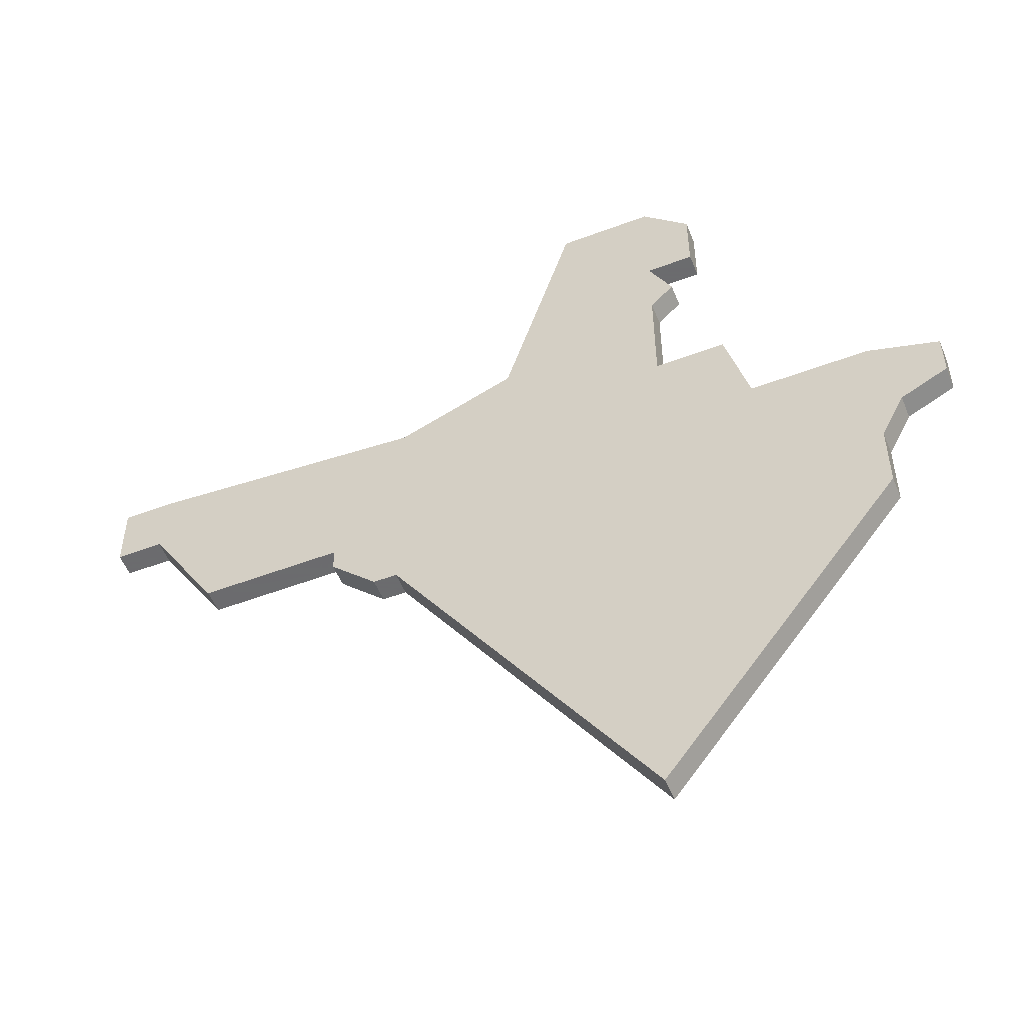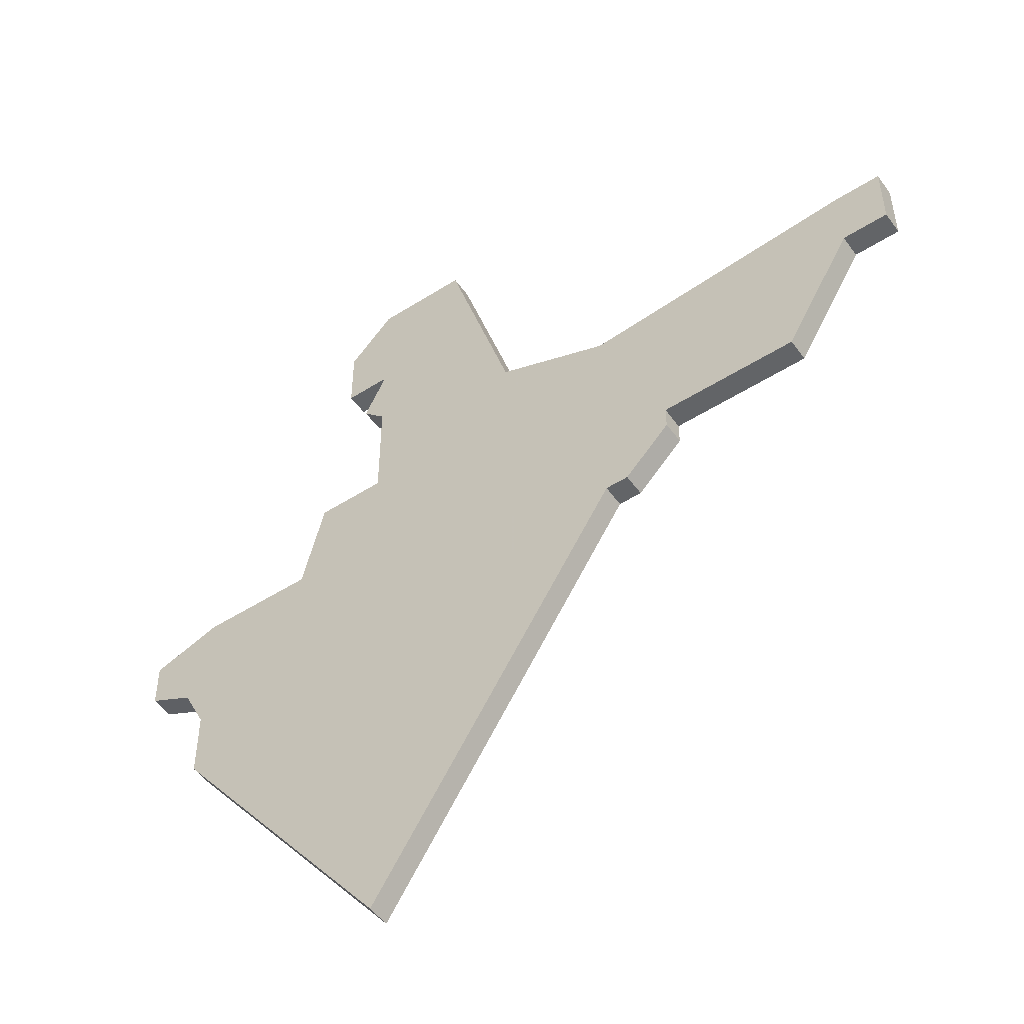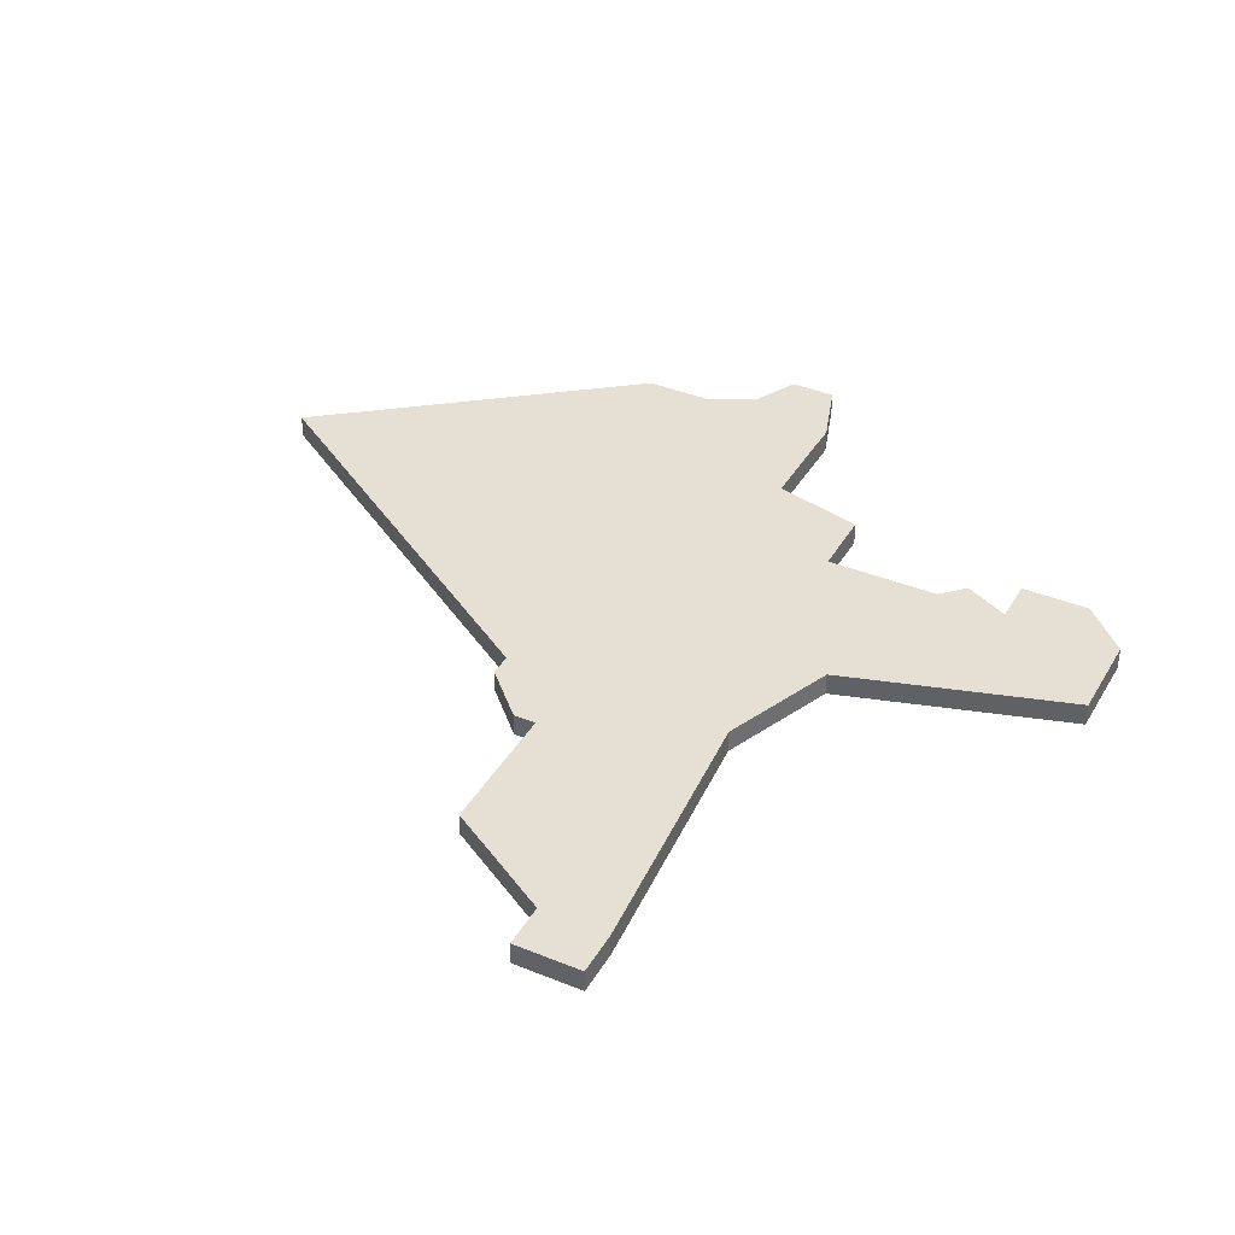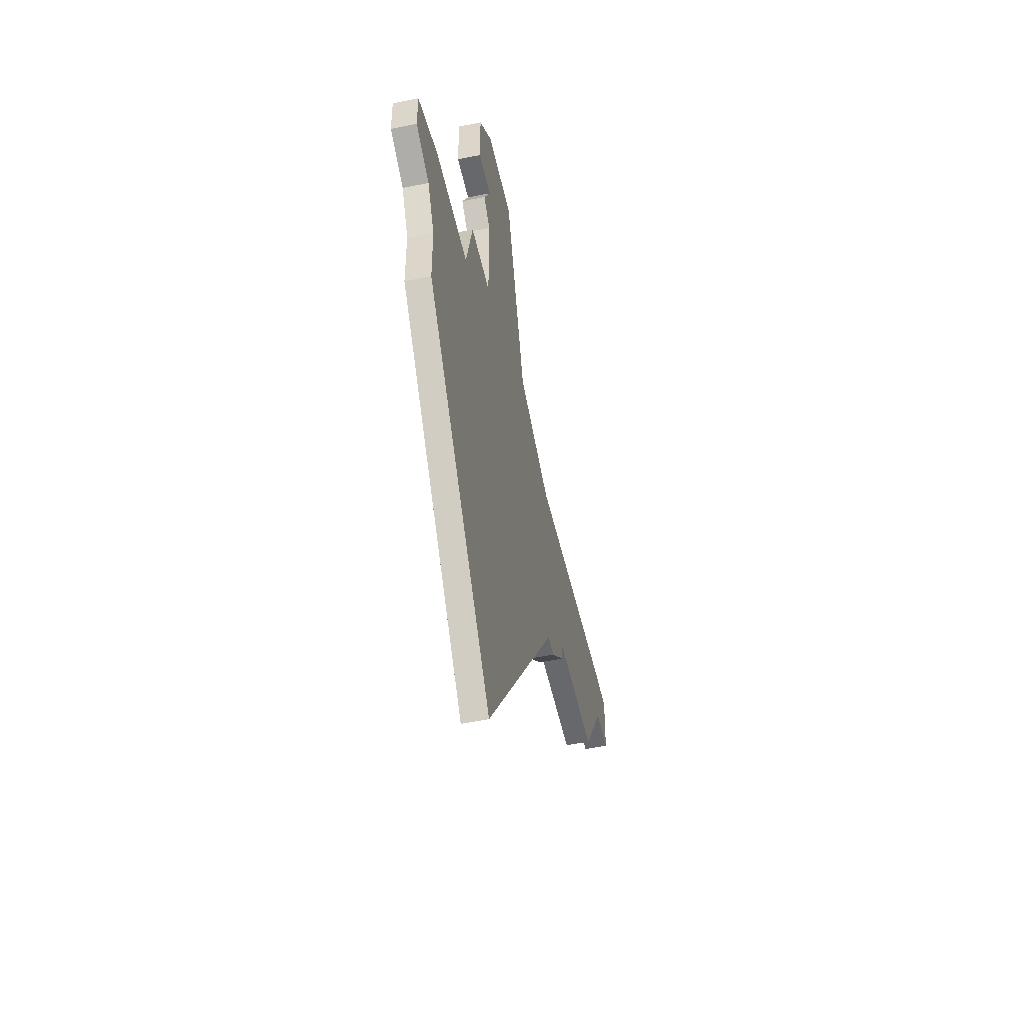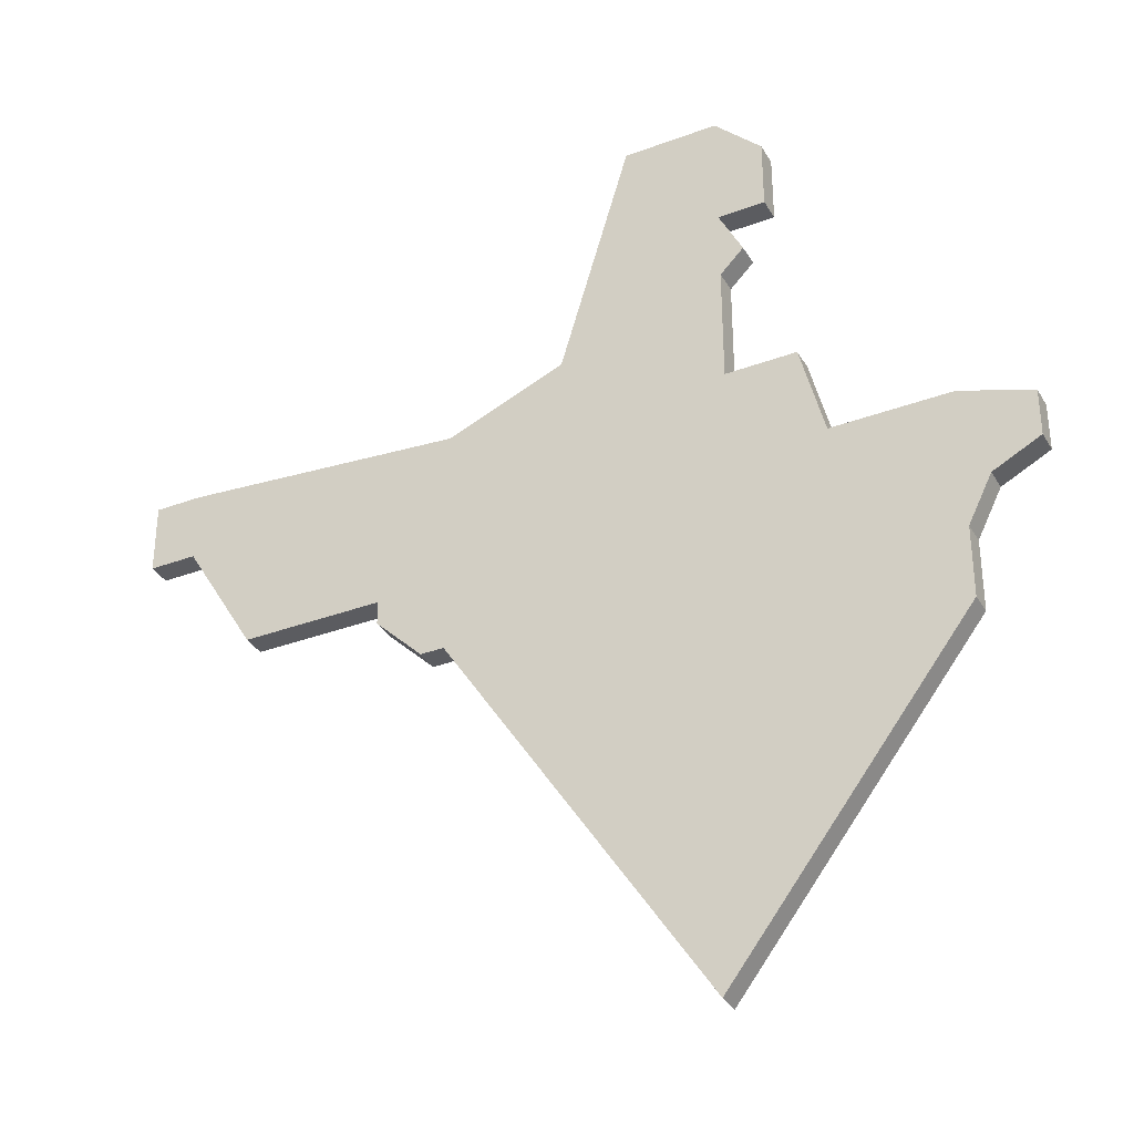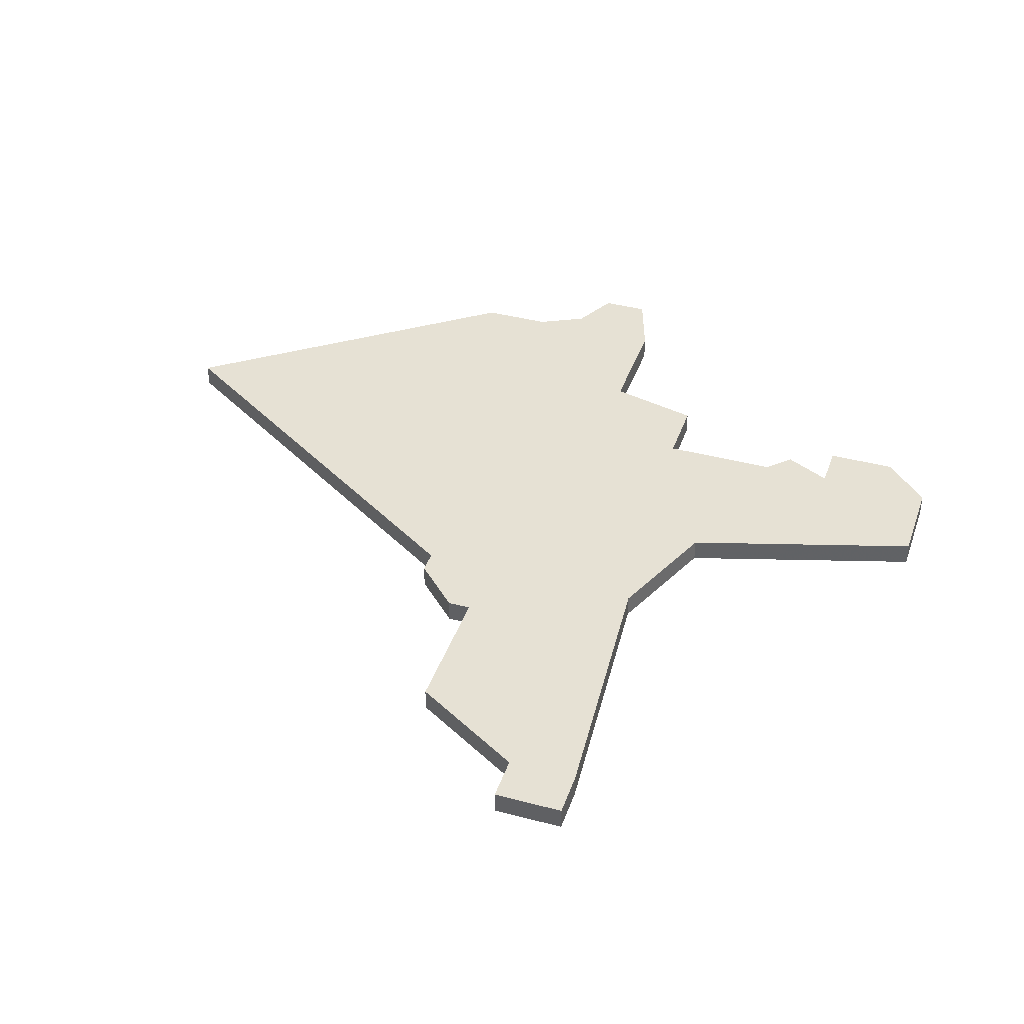
<metadata>
{"format":"obj","ext":"obj","renderer":"f3d","projection":"perspective","resolution":1024,"background":"white","views":[{"elev":-53.5,"azim":-158.1,"up":"+Y"},{"elev":-51.1,"azim":34.7,"up":"+Y"},{"elev":38.2,"azim":117.3,"up":"+Z"},{"elev":-52.5,"azim":-77.7,"up":"+Y"},{"elev":-34.7,"azim":-153.4,"up":"+Y"},{"elev":39.3,"azim":108.3,"up":"+Z"}]}
</metadata>
<code>
v 1544 -513 0
v 1544 -513 1
v 1544 -505 0
v 1544 -505 1
v 1544 -508 0
v 1544 -508 1
v 1544 -500 0
v 1544 -500 1
v 1535 -523 0
v 1535 -523 1
v 1535 -517 0
v 1535 -517 1
v 1535 -526 0
v 1535 -526 1
v 1568 -514 0
v 1568 -514 1
v 1568 -511 0
v 1568 -511 1
v 1543 -507 0
v 1543 -507 1
v 1551 -510 0
v 1551 -510 1
v 1559 -519 0
v 1559 -519 1
v 1559 -520 0
v 1559 -520 1
v 1534 -521 0
v 1534 -521 1
v 1542 -505 0
v 1542 -505 1
v 1542 -502 0
v 1542 -502 1
v 1541 -513 0
v 1541 -513 1
v 1557 -522 0
v 1557 -522 1
v 1532 -518 0
v 1532 -518 1
v 1532 -520 0
v 1532 -520 1
v 1565 -519 0
v 1565 -519 1
v 1540 -517 0
v 1540 -517 1
v 1548 -500 0
v 1548 -500 1
v 1556 -512 0
v 1556 -512 1
v 1556 -522 0
v 1556 -522 1
v 1570 -514 0
v 1570 -514 1
v 1570 -511 0
v 1570 -511 1
v 1545 -539 0
v 1545 -539 1
f 37 27 39
f 11 27 37
f 43 13 9
f 43 27 11
f 1 49 43
f 9 27 43
f 3 29 31
f 21 1 5
f 5 19 3
f 3 21 5
f 1 43 33
f 7 3 31
f 49 13 43
f 25 35 49
f 1 21 49
f 49 23 25
f 23 15 41
f 47 15 23
f 47 23 49
f 7 45 3
f 45 21 3
f 47 17 15
f 51 15 17
f 51 17 53
f 47 49 21
f 49 55 13
f 40 28 38
f 38 28 12
f 10 14 44
f 12 28 44
f 44 50 2
f 44 28 10
f 32 30 4
f 6 2 22
f 4 20 6
f 6 22 4
f 34 44 2
f 32 4 8
f 44 14 50
f 50 36 26
f 50 22 2
f 26 24 50
f 42 16 24
f 24 16 48
f 50 24 48
f 4 46 8
f 4 22 46
f 16 18 48
f 18 16 52
f 54 18 52
f 22 50 48
f 14 56 50
f 8 46 7
f 7 46 45
f 32 8 31
f 31 8 7
f 30 32 29
f 29 32 31
f 4 30 3
f 3 30 29
f 20 4 19
f 19 4 3
f 6 20 5
f 5 20 19
f 2 6 1
f 1 6 5
f 34 2 33
f 33 2 1
f 44 34 43
f 43 34 33
f 12 44 11
f 11 44 43
f 38 12 37
f 37 12 11
f 40 38 39
f 39 38 37
f 28 40 27
f 27 40 39
f 10 28 9
f 9 28 27
f 14 10 13
f 13 10 9
f 56 14 55
f 55 14 13
f 50 56 49
f 49 56 55
f 36 50 35
f 35 50 49
f 26 36 25
f 25 36 35
f 24 26 23
f 23 26 25
f 42 24 41
f 41 24 23
f 16 42 15
f 15 42 41
f 52 16 51
f 51 16 15
f 54 52 53
f 53 52 51
f 18 54 17
f 17 54 53
f 48 18 47
f 47 18 17
f 46 22 45
f 45 22 21
f 22 48 21
f 21 48 47

</code>
